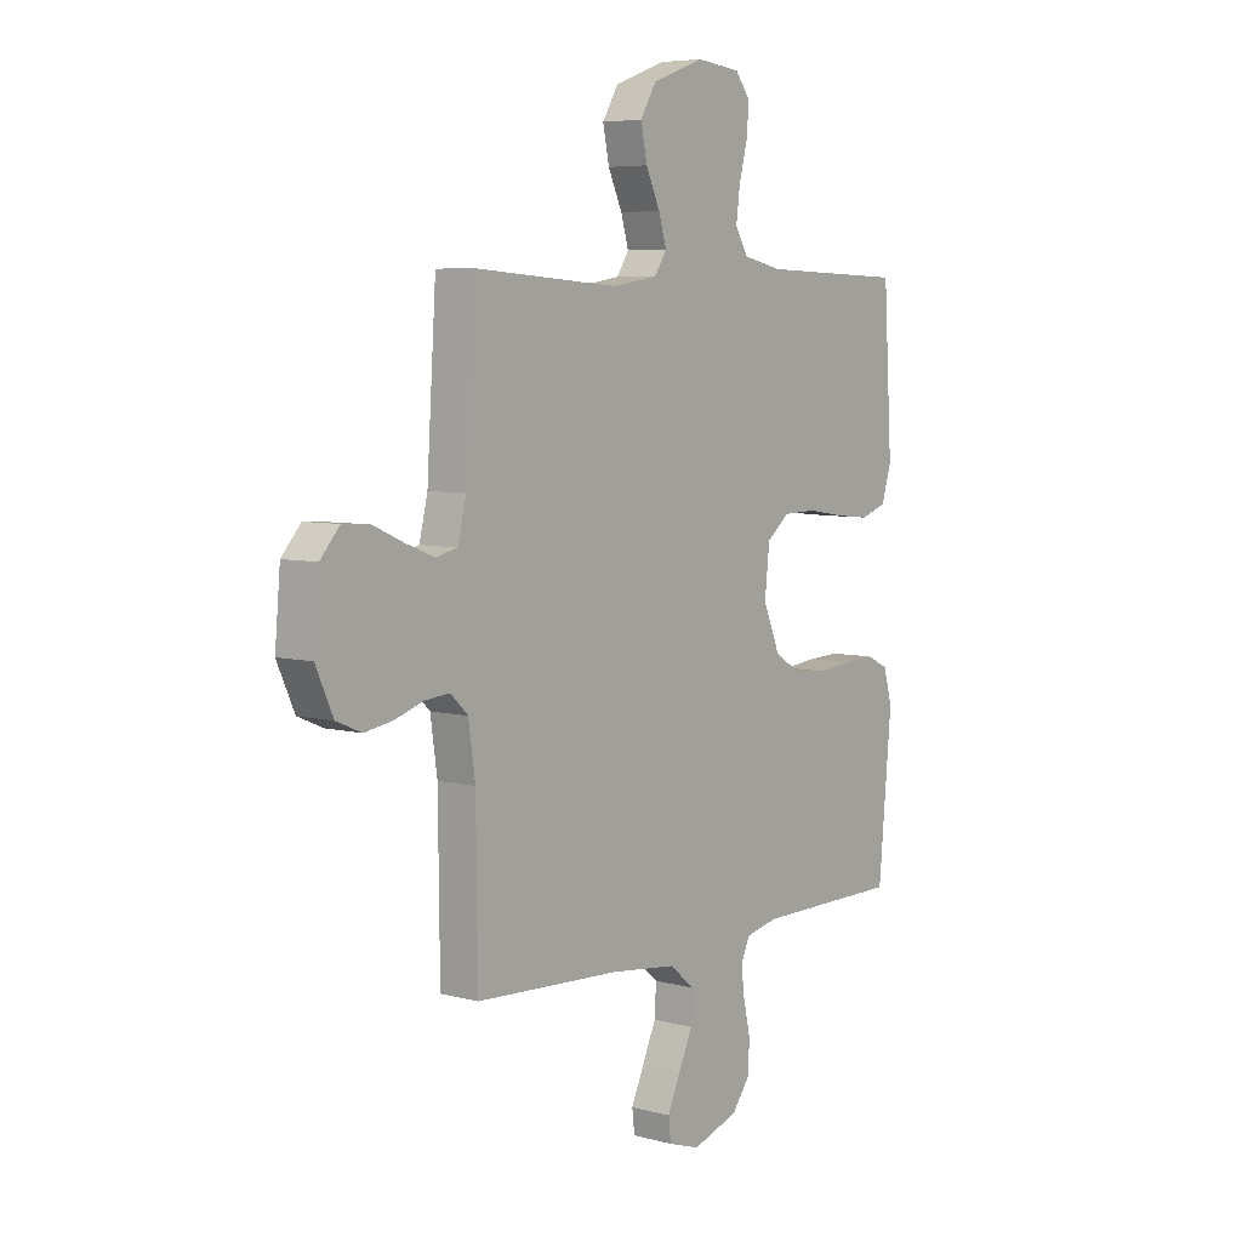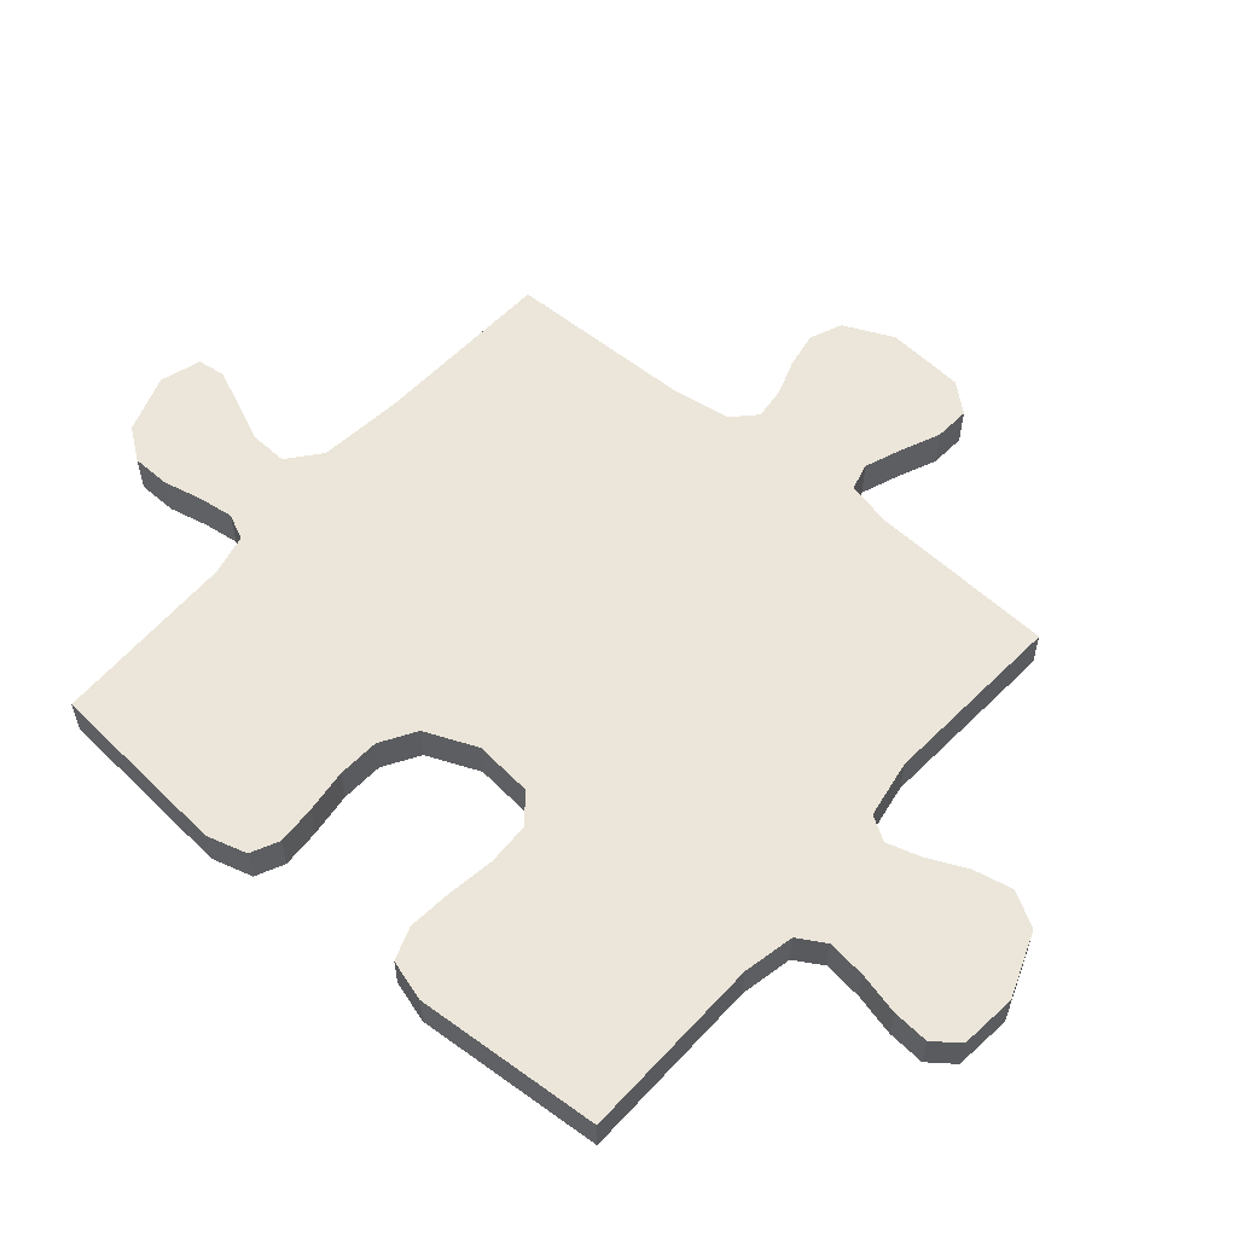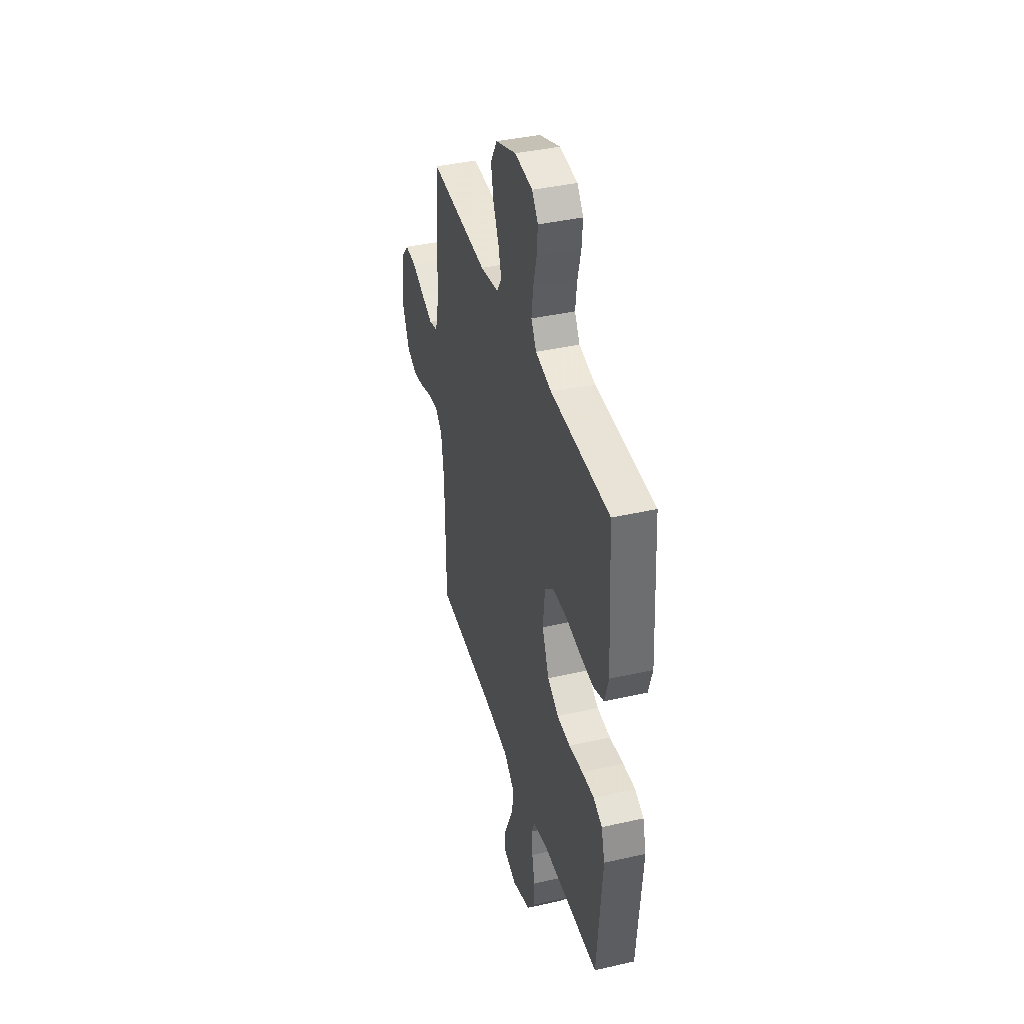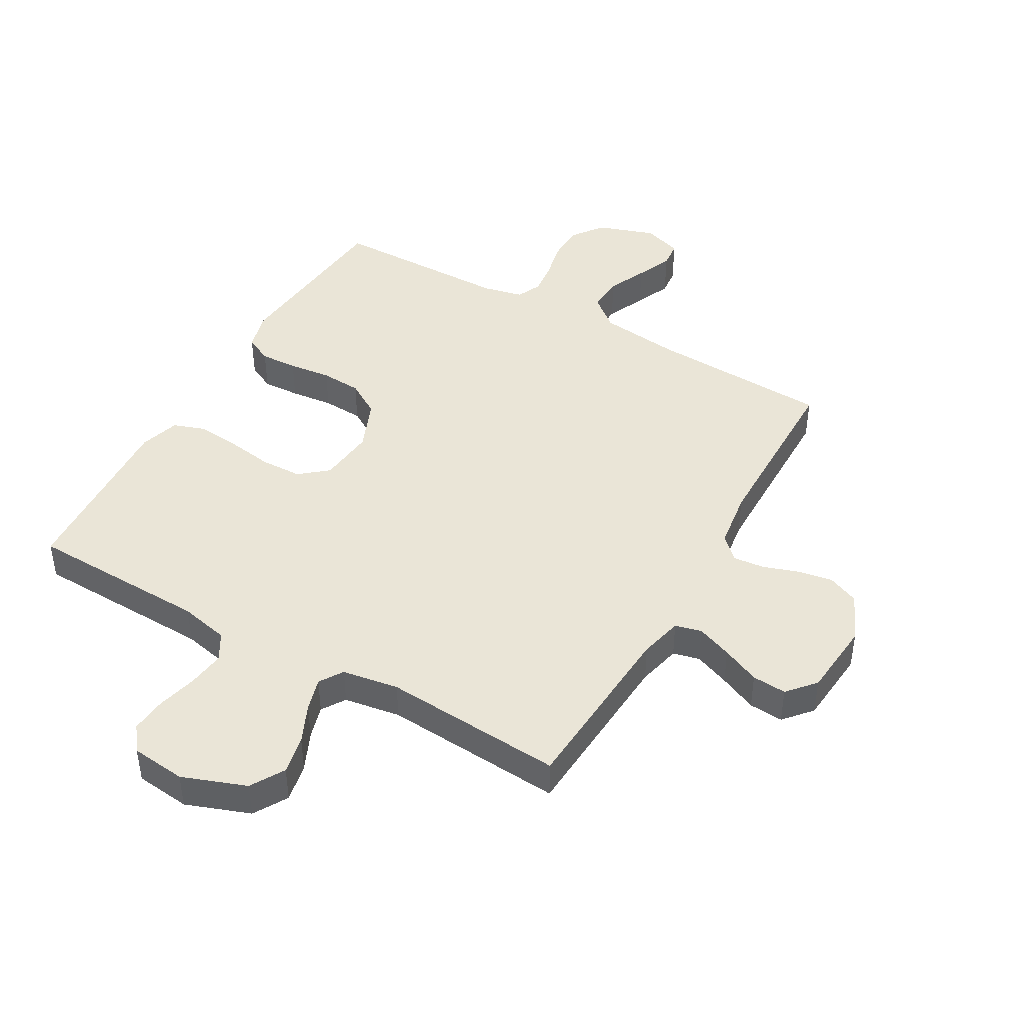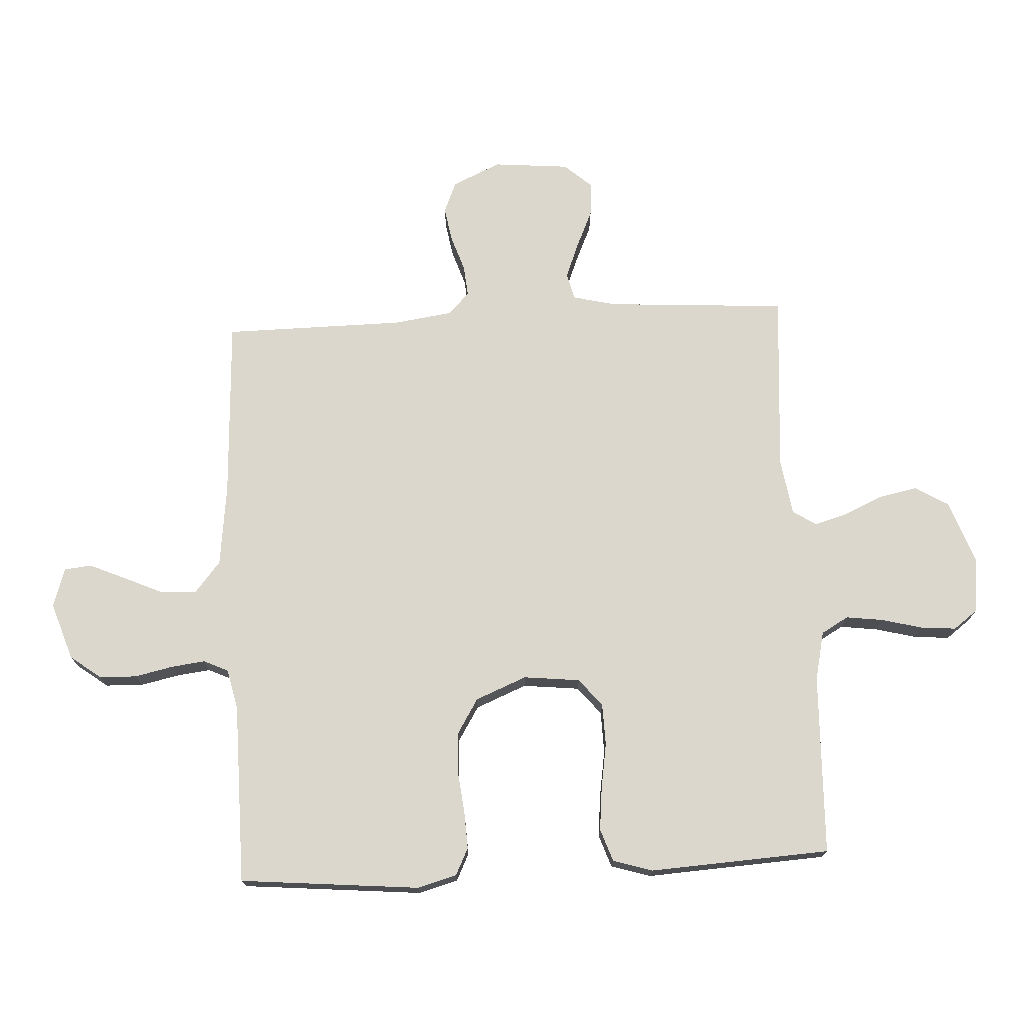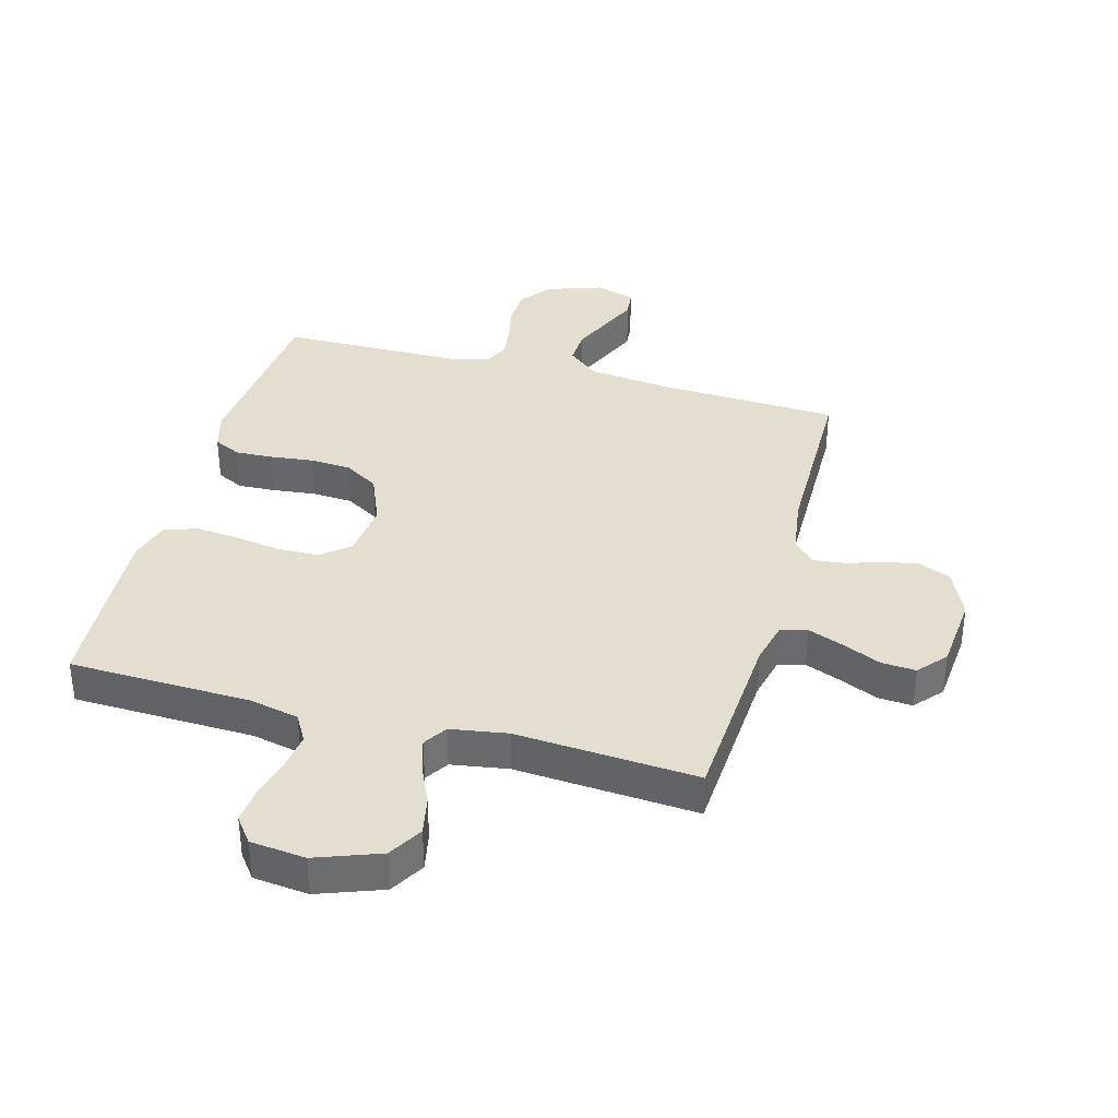
<metadata>
{"format":"obj","ext":"obj","renderer":"f3d","projection":"perspective","resolution":1024,"background":"white","views":[{"elev":6.1,"azim":128.6,"up":"+Z"},{"elev":57.3,"azim":-49.7,"up":"+Y"},{"elev":39.5,"azim":-105.8,"up":"+Z"},{"elev":44.1,"azim":29.7,"up":"+Y"},{"elev":73.4,"azim":-92.9,"up":"+Y"},{"elev":36.4,"azim":15.3,"up":"+Y"}]}
</metadata>
<code>
v 0.5 0.07 0.5
v 0.519 0.07 0.2
v 0.536 0.07 0.128
v 0.58 0.07 0.117
v 0.639 0.07 0.14
v 0.702 0.07 0.168
v 0.759 0.07 0.172
v 0.799 0.07 0.126
v 0.81 0.07 0
v 0.774 0.07 -0.08
v 0.722 0.07 -0.102
v 0.664 0.07 -0.092
v 0.605 0.07 -0.072
v 0.553 0.07 -0.067
v 0.517 0.07 -0.102
v 0.503 0.07 -0.2
v 0.5 0.07 -0.5
v 0.2 0.07 -0.514
v 0.064 0.07 -0.53
v 0.012 0.07 -0.573
v 0.015 0.07 -0.633
v 0.044 0.07 -0.698
v 0.07 0.07 -0.758
v 0.065 0.07 -0.803
v 0 0.07 -0.824
v -0.095 0.07 -0.792
v -0.133 0.07 -0.741
v -0.135 0.07 -0.679
v -0.121 0.07 -0.615
v -0.114 0.07 -0.559
v -0.133 0.07 -0.518
v -0.2 0.07 -0.503
v -0.5 0.07 -0.5
v -0.527 0.07 -0.2
v -0.509 0.07 -0.135
v -0.464 0.07 -0.113
v -0.402 0.07 -0.116
v -0.331 0.07 -0.124
v -0.263 0.07 -0.12
v -0.206 0.07 -0.085
v -0.171 0.07 0
v -0.181 0.07 0.094
v -0.227 0.07 0.132
v -0.296 0.07 0.134
v -0.373 0.07 0.122
v -0.444 0.07 0.115
v -0.498 0.07 0.134
v -0.518 0.07 0.2
v -0.5 0.07 0.5
v -0.2 0.07 0.509
v -0.118 0.07 0.527
v -0.092 0.07 0.572
v -0.1 0.07 0.634
v -0.117 0.07 0.701
v -0.122 0.07 0.76
v -0.091 0.07 0.801
v 0 0.07 0.811
v 0.106 0.07 0.772
v 0.139 0.07 0.716
v 0.126 0.07 0.652
v 0.097 0.07 0.588
v 0.081 0.07 0.533
v 0.106 0.07 0.494
v 0.2 0.07 0.479
v 0.5 0 0.5
v 0.519 0 0.2
v 0.536 0 0.128
v 0.58 0 0.117
v 0.639 0 0.14
v 0.702 0 0.168
v 0.759 0 0.172
v 0.799 0 0.126
v 0.81 0 0
v 0.774 0 -0.08
v 0.722 0 -0.102
v 0.664 0 -0.092
v 0.605 0 -0.072
v 0.553 0 -0.067
v 0.517 0 -0.102
v 0.503 0 -0.2
v 0.5 0 -0.5
v 0.2 0 -0.514
v 0.064 0 -0.53
v 0.012 0 -0.573
v 0.015 0 -0.633
v 0.044 0 -0.698
v 0.07 0 -0.758
v 0.065 0 -0.803
v 0 0 -0.824
v -0.095 0 -0.792
v -0.133 0 -0.741
v -0.135 0 -0.679
v -0.121 0 -0.615
v -0.114 0 -0.559
v -0.133 0 -0.518
v -0.2 0 -0.503
v -0.5 0 -0.5
v -0.527 0 -0.2
v -0.509 0 -0.135
v -0.464 0 -0.113
v -0.402 0 -0.116
v -0.331 0 -0.124
v -0.263 0 -0.12
v -0.206 0 -0.085
v -0.171 0 0
v -0.181 0 0.094
v -0.227 0 0.132
v -0.296 0 0.134
v -0.373 0 0.122
v -0.444 0 0.115
v -0.498 0 0.134
v -0.518 0 0.2
v -0.5 0 0.5
v -0.2 0 0.509
v -0.118 0 0.527
v -0.092 0 0.572
v -0.1 0 0.634
v -0.117 0 0.701
v -0.122 0 0.76
v -0.091 0 0.801
v 0 0 0.811
v 0.106 0 0.772
v 0.139 0 0.716
v 0.126 0 0.652
v 0.097 0 0.588
v 0.081 0 0.533
v 0.106 0 0.494
v 0.2 0 0.479
f 59 60 61
f 58 59 61
f 57 58 61
f 56 57 61
f 55 56 61
f 54 55 61
f 53 54 61
f 52 53 61 62
f 51 52 62 63
f 48 49 50
f 47 48 50
f 46 47 50
f 45 46 50
f 44 45 50
f 51 63 64
f 50 51 64
f 44 50 64
f 43 44 64
f 36 37 38
f 35 36 38
f 34 35 38
f 33 34 38
f 32 33 38
f 31 32 38 39
f 30 31 39 40
f 27 28 29
f 26 27 29
f 25 26 29
f 24 25 29
f 23 24 29
f 22 23 29
f 21 22 29
f 20 21 29 30
f 30 40 41
f 20 30 41
f 19 20 41
f 16 17 18
f 19 41 42
f 18 19 42
f 16 18 42
f 15 16 42
f 11 12 13
f 10 11 13
f 9 10 13
f 8 9 13
f 7 8 13
f 6 7 13
f 5 6 13
f 4 5 13 14
f 64 1 2
f 43 64 2
f 42 43 2
f 15 42 2
f 3 4 14 15
f 2 3 15
f 125 124 123
f 125 123 122
f 125 122 121
f 125 121 120
f 125 120 119
f 125 119 118
f 125 118 117
f 126 125 117 116
f 127 126 116 115
f 114 113 112
f 114 112 111
f 114 111 110
f 114 110 109
f 114 109 108
f 128 127 115
f 128 115 114
f 128 114 108
f 128 108 107
f 102 101 100
f 102 100 99
f 102 99 98
f 102 98 97
f 102 97 96
f 103 102 96 95
f 104 103 95 94
f 93 92 91
f 93 91 90
f 93 90 89
f 93 89 88
f 93 88 87
f 93 87 86
f 93 86 85
f 94 93 85 84
f 105 104 94
f 105 94 84
f 105 84 83
f 82 81 80
f 106 105 83
f 106 83 82
f 106 82 80
f 106 80 79
f 77 76 75
f 77 75 74
f 77 74 73
f 77 73 72
f 77 72 71
f 77 71 70
f 77 70 69
f 78 77 69 68
f 66 65 128
f 66 128 107
f 66 107 106
f 66 106 79
f 79 78 68 67
f 79 67 66
f 1 65 66 2
f 2 66 67 3
f 3 67 68 4
f 4 68 69 5
f 5 69 70 6
f 6 70 71 7
f 7 71 72 8
f 8 72 73 9
f 9 73 74 10
f 10 74 75 11
f 11 75 76 12
f 12 76 77 13
f 13 77 78 14
f 14 78 79 15
f 15 79 80 16
f 16 80 81 17
f 17 81 82 18
f 18 82 83 19
f 19 83 84 20
f 20 84 85 21
f 21 85 86 22
f 22 86 87 23
f 23 87 88 24
f 24 88 89 25
f 25 89 90 26
f 26 90 91 27
f 27 91 92 28
f 28 92 93 29
f 29 93 94 30
f 30 94 95 31
f 31 95 96 32
f 32 96 97 33
f 33 97 98 34
f 34 98 99 35
f 35 99 100 36
f 36 100 101 37
f 37 101 102 38
f 38 102 103 39
f 39 103 104 40
f 40 104 105 41
f 41 105 106 42
f 42 106 107 43
f 43 107 108 44
f 44 108 109 45
f 45 109 110 46
f 46 110 111 47
f 47 111 112 48
f 48 112 113 49
f 49 113 114 50
f 50 114 115 51
f 51 115 116 52
f 52 116 117 53
f 53 117 118 54
f 54 118 119 55
f 55 119 120 56
f 56 120 121 57
f 57 121 122 58
f 58 122 123 59
f 59 123 124 60
f 60 124 125 61
f 61 125 126 62
f 62 126 127 63
f 63 127 128 64
f 64 128 65 1

</code>
